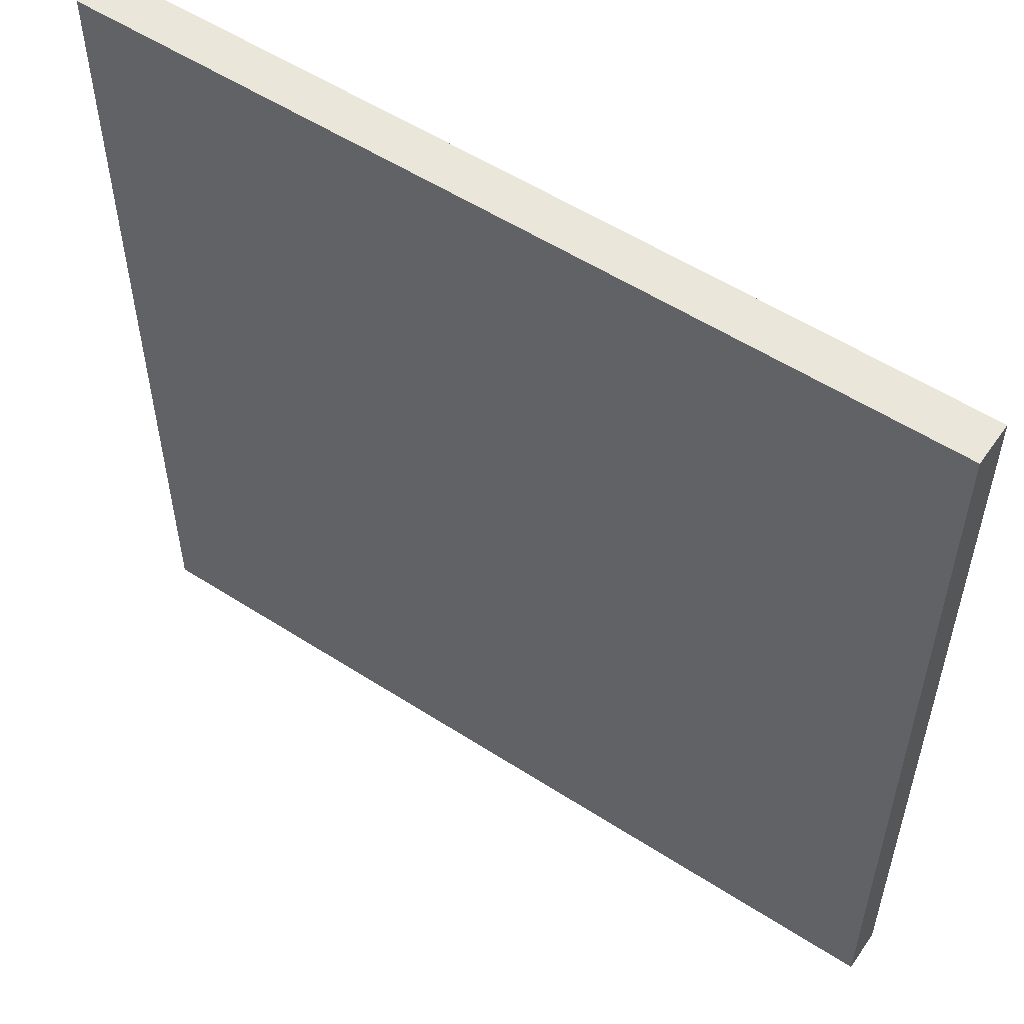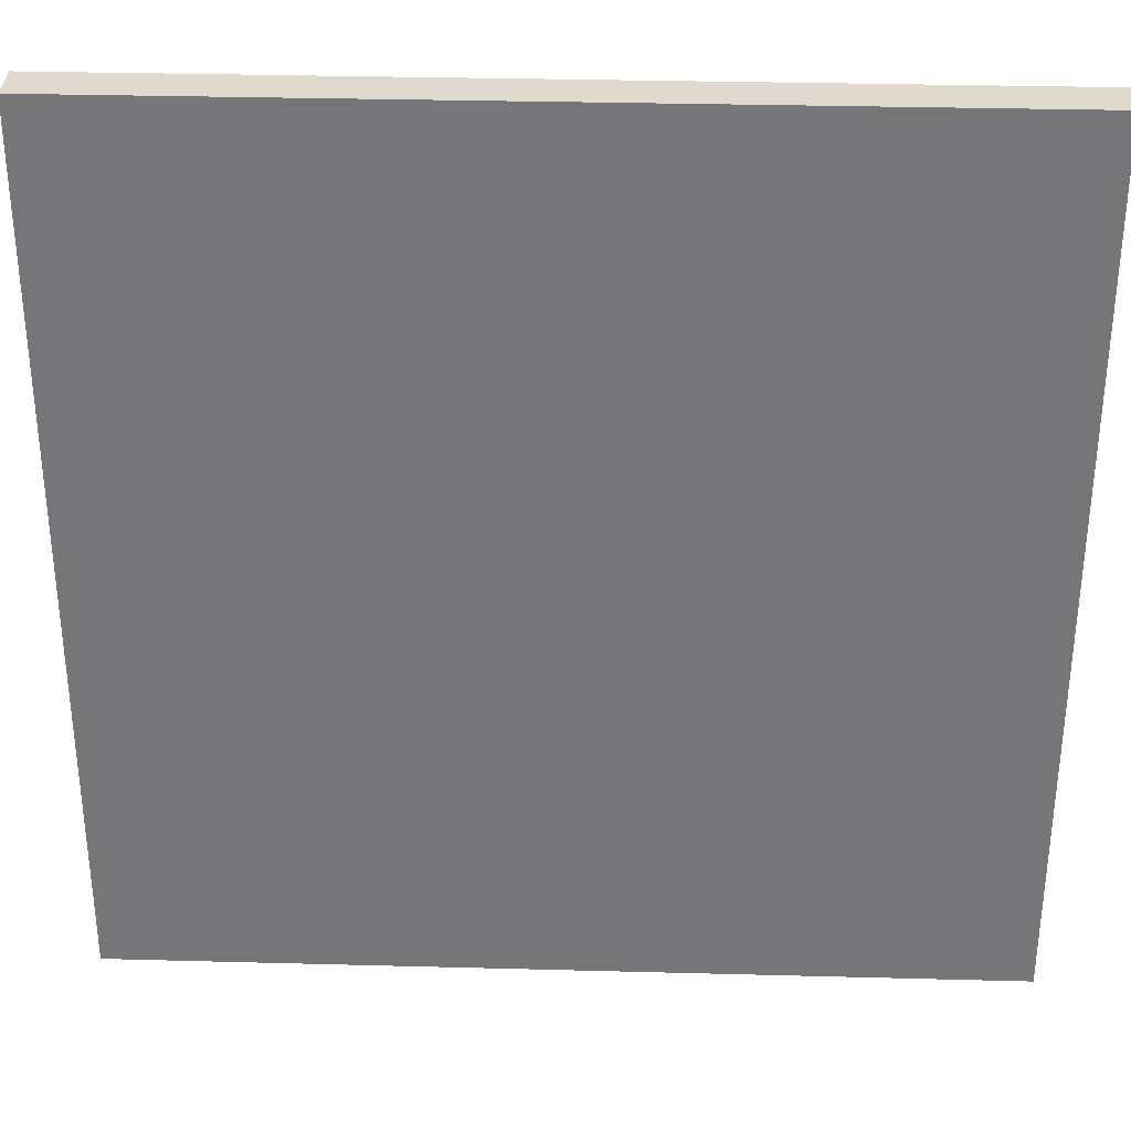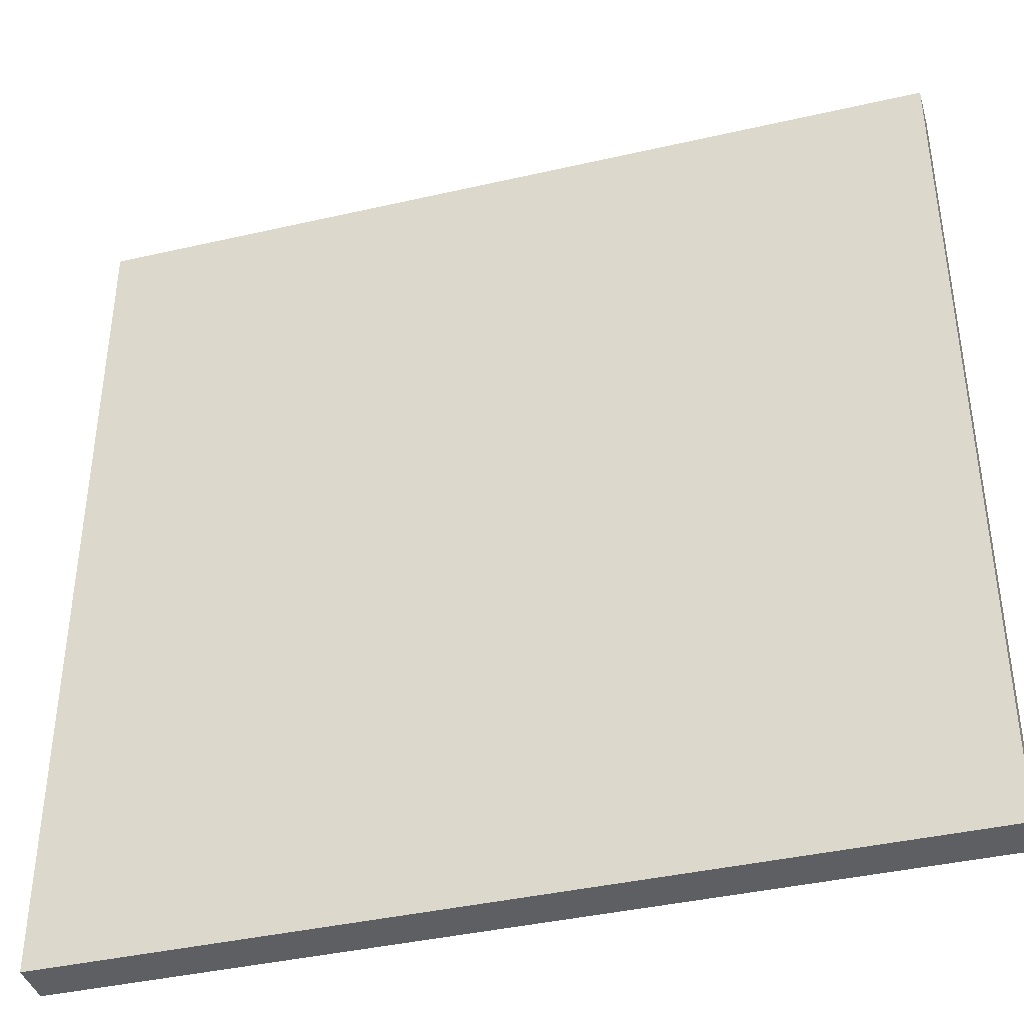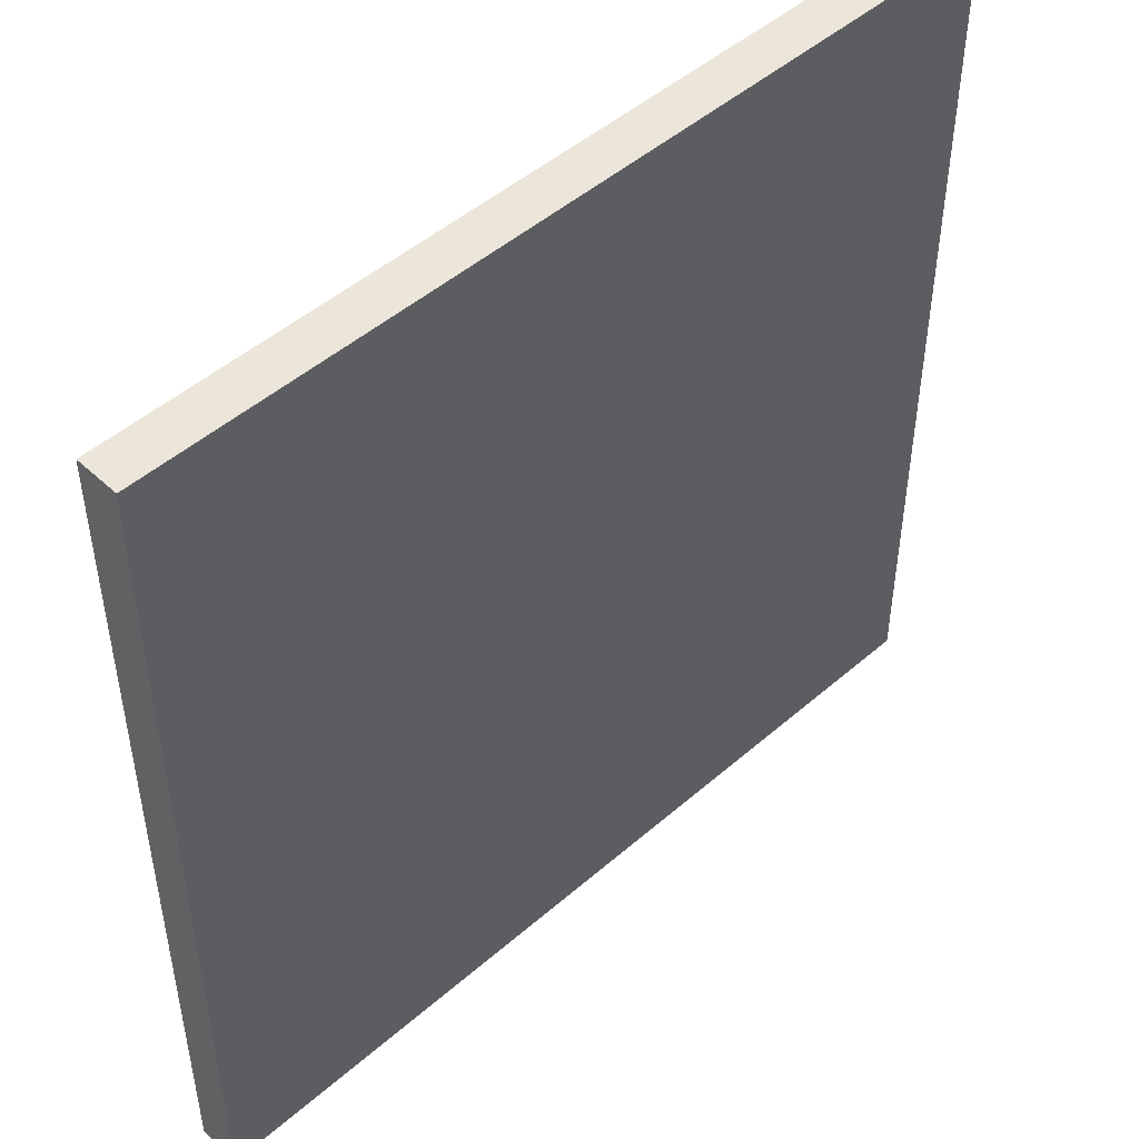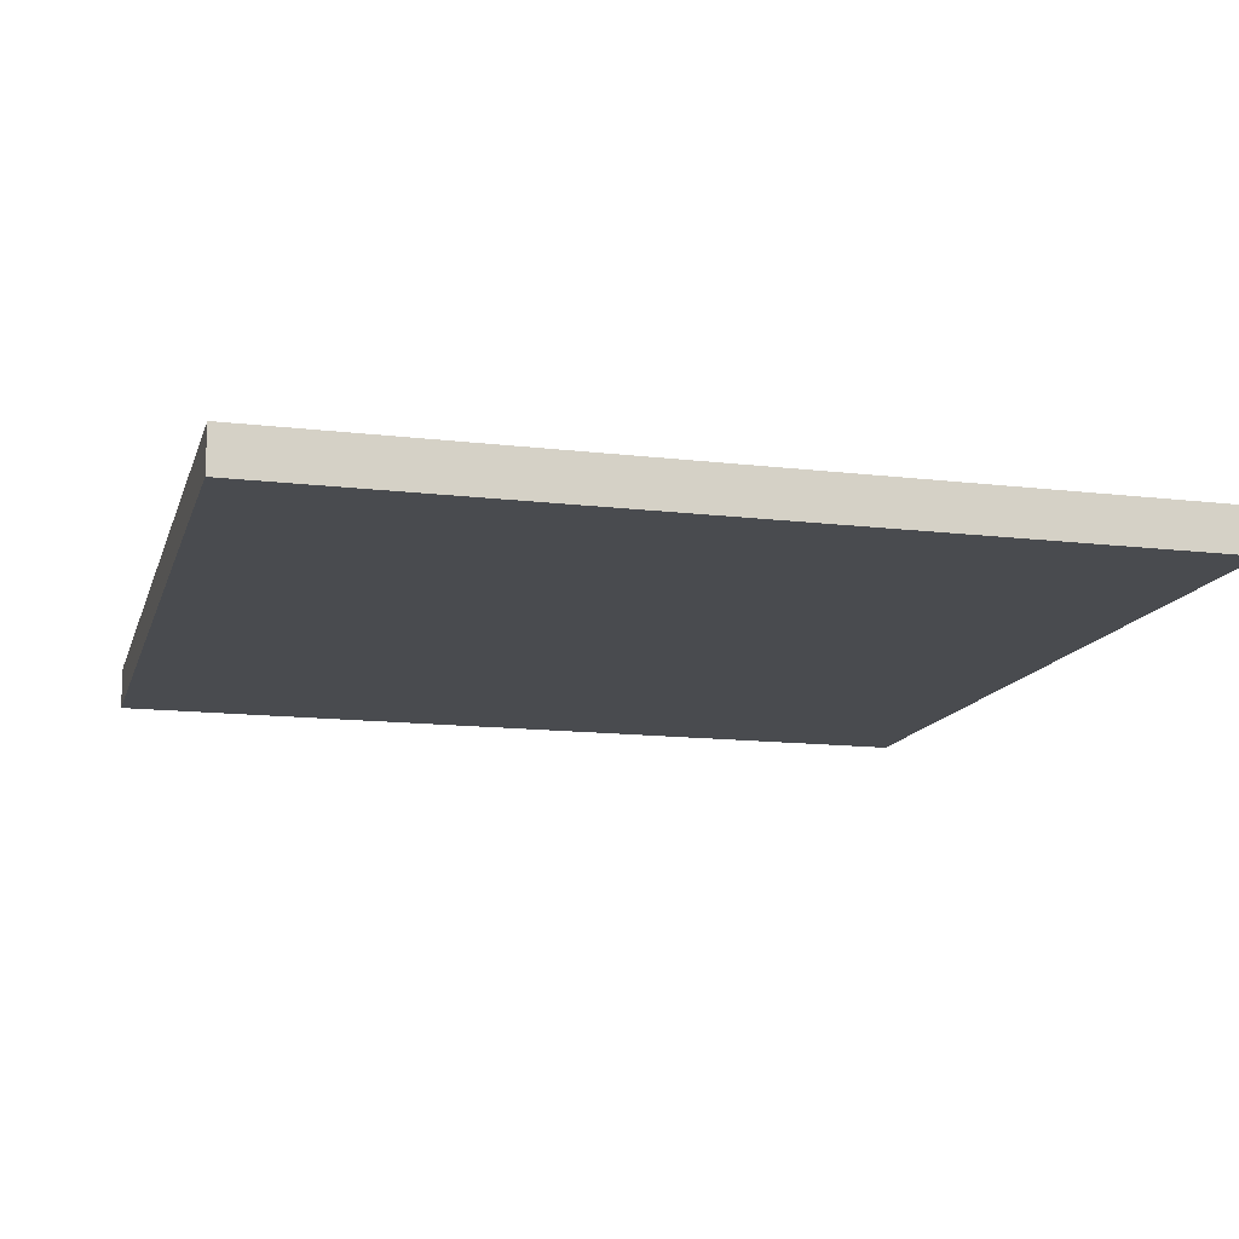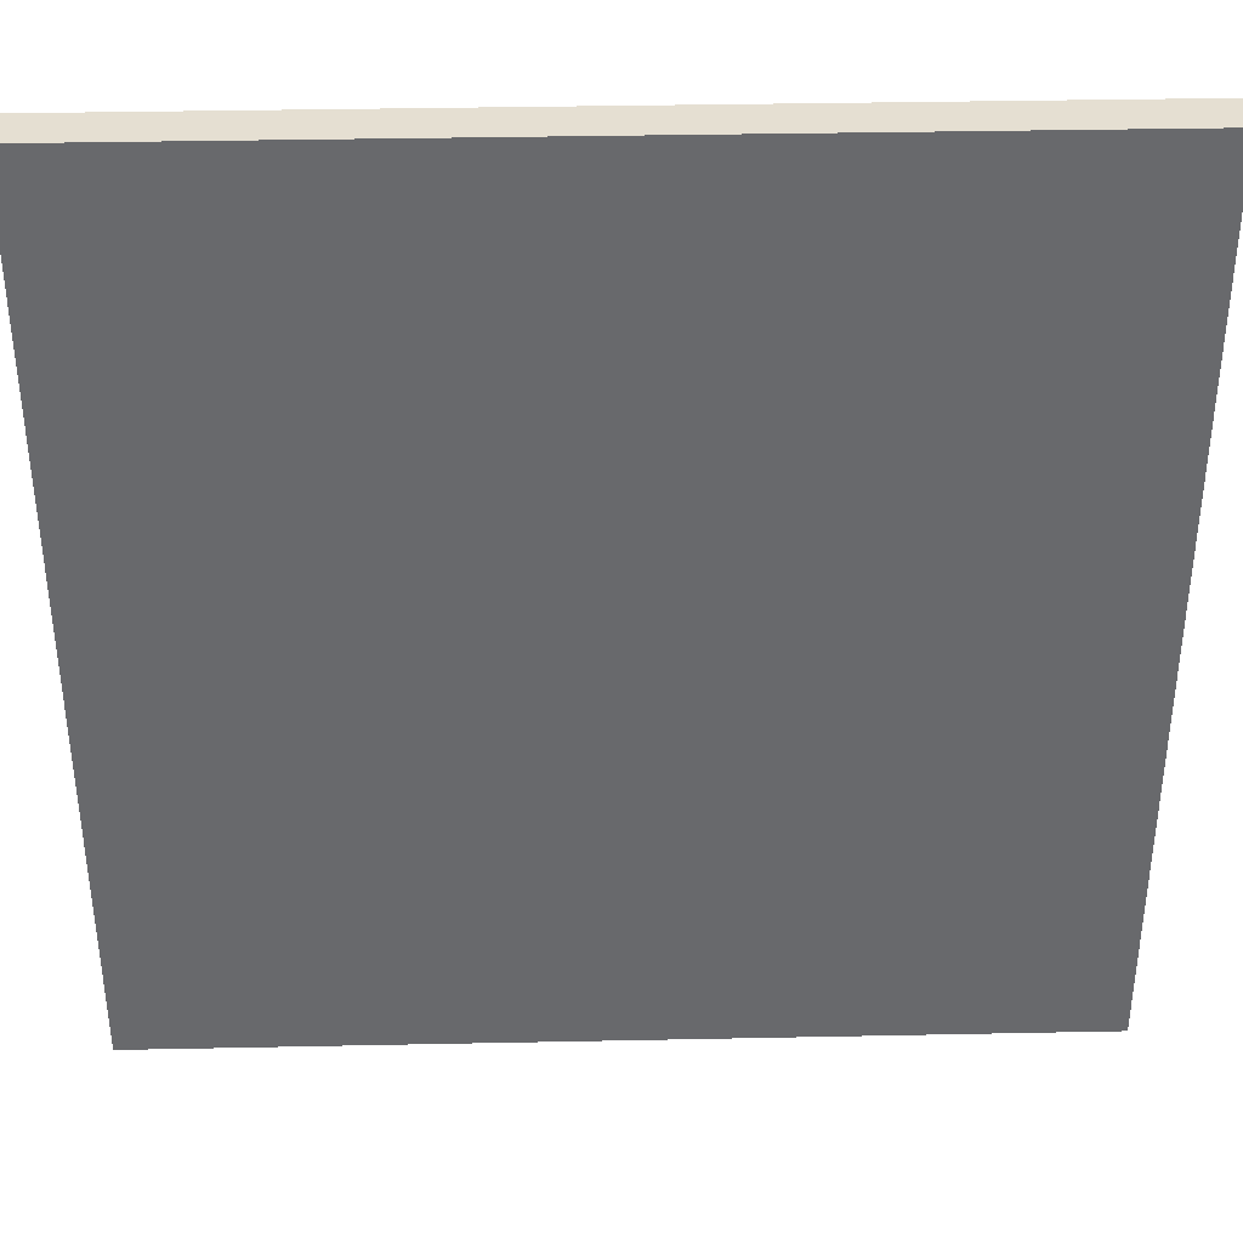
<metadata>
{"format":"obj","ext":"obj","renderer":"f3d","projection":"perspective","resolution":1024,"background":"white","views":[{"elev":54.8,"azim":34.3,"up":"+Y"},{"elev":32.9,"azim":2.1,"up":"+Y"},{"elev":-39.8,"azim":-164.1,"up":"+Y"},{"elev":48.5,"azim":135.9,"up":"+Y"},{"elev":-13.8,"azim":165.0,"up":"+Z"},{"elev":37.3,"azim":178.5,"up":"+Y"}]}
</metadata>
<code>
v  -6 -6 0.3
v  -6 -6 -0.3
v  6 -6 -0.3
v  6 -6 0.3
v  -6 6 0.3
v  6 6 0.3
v  6 6 -0.3
v  -6 6 -0.3
g Box001
f 1 2 3
f 3 4 1
f 5 6 7
f 7 8 5
f 1 4 6
f 6 5 1
f 4 3 7
f 7 6 4
f 3 2 8
f 8 7 3
f 2 1 5
f 5 8 2

</code>
